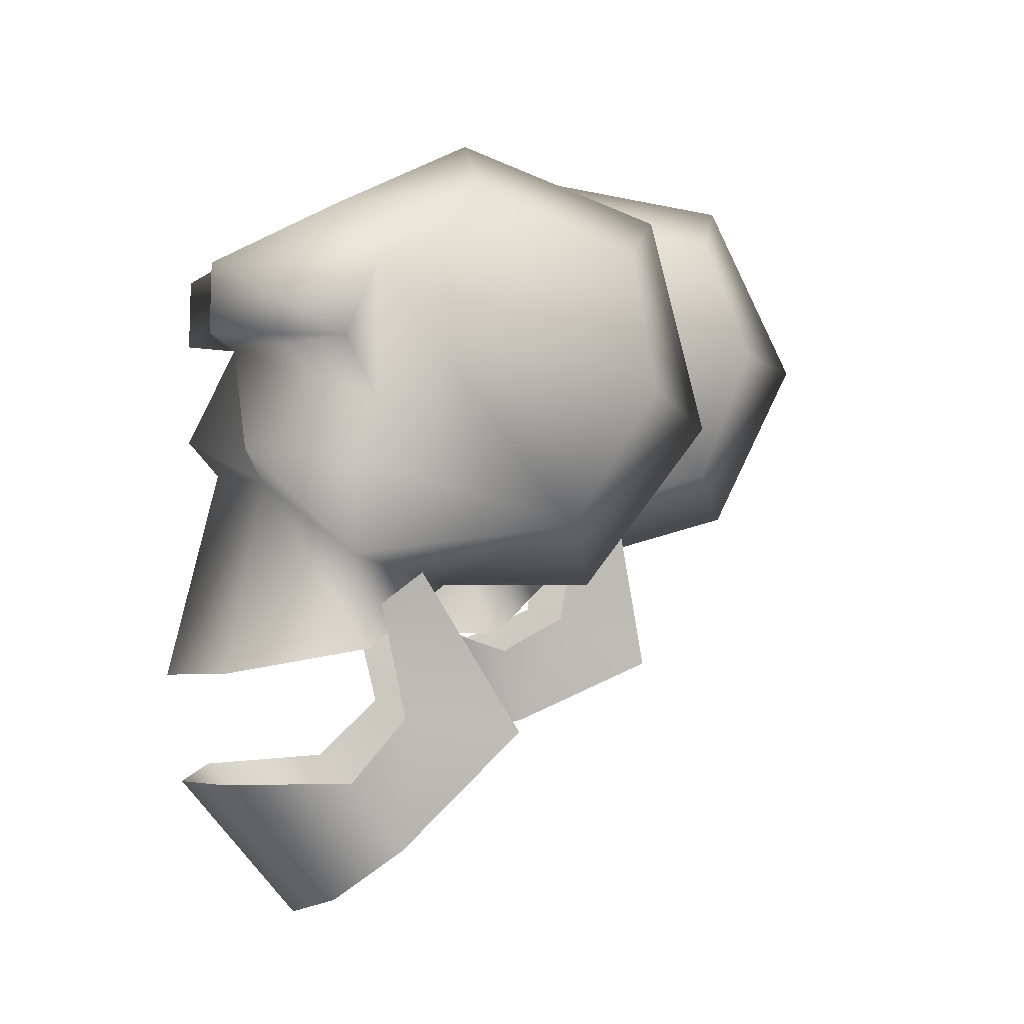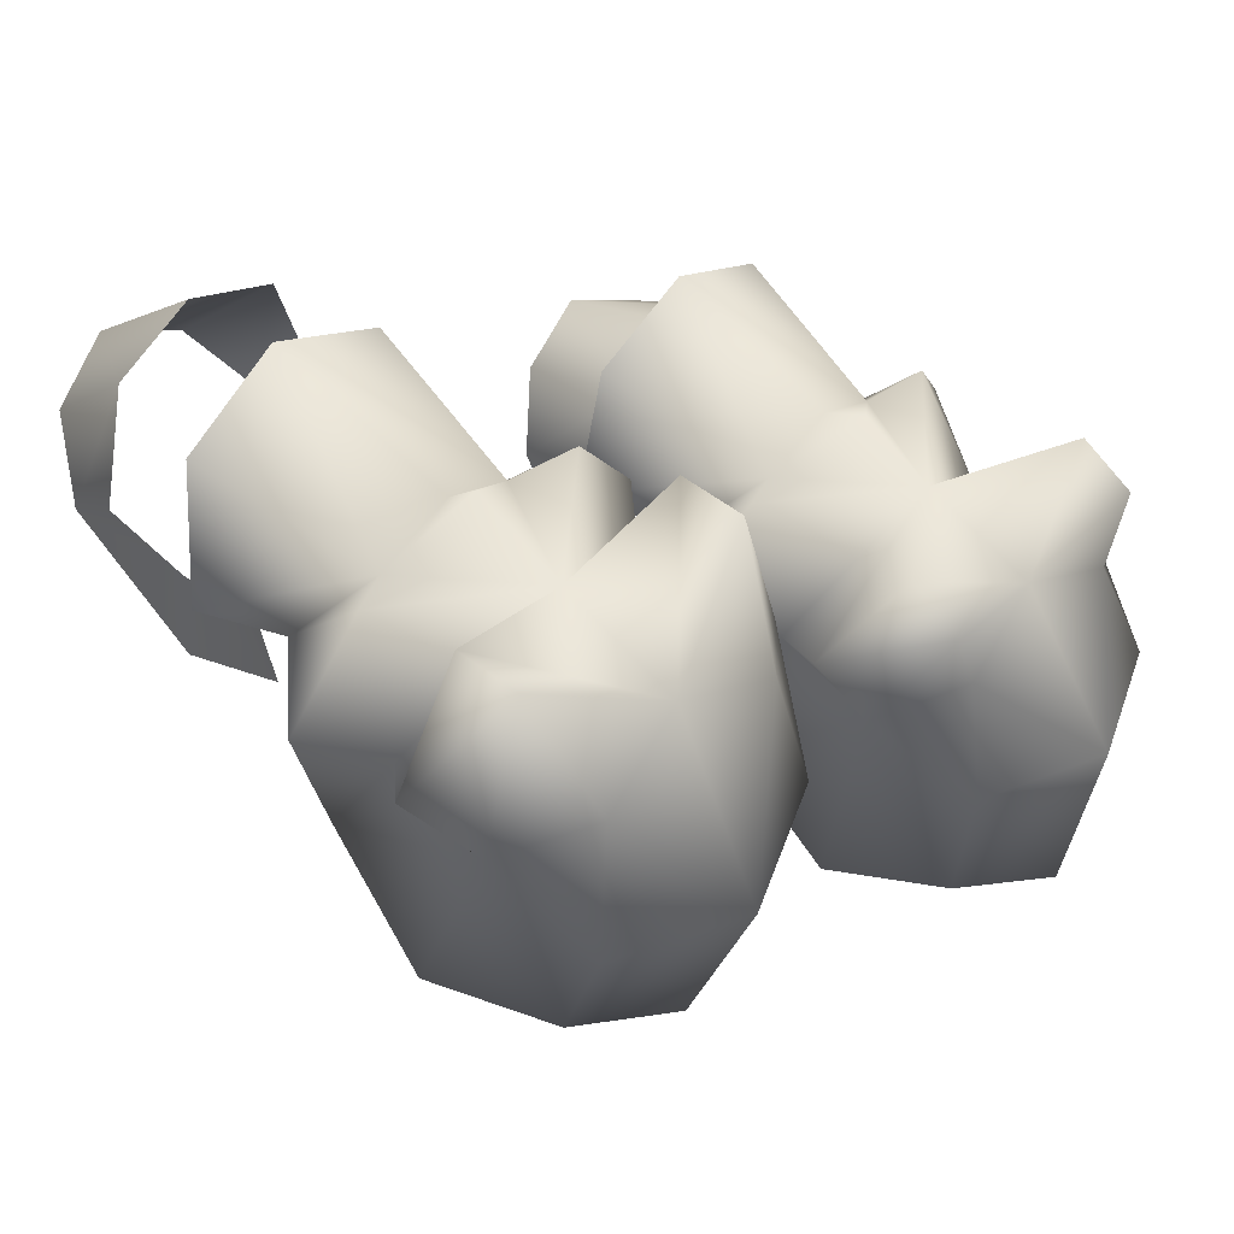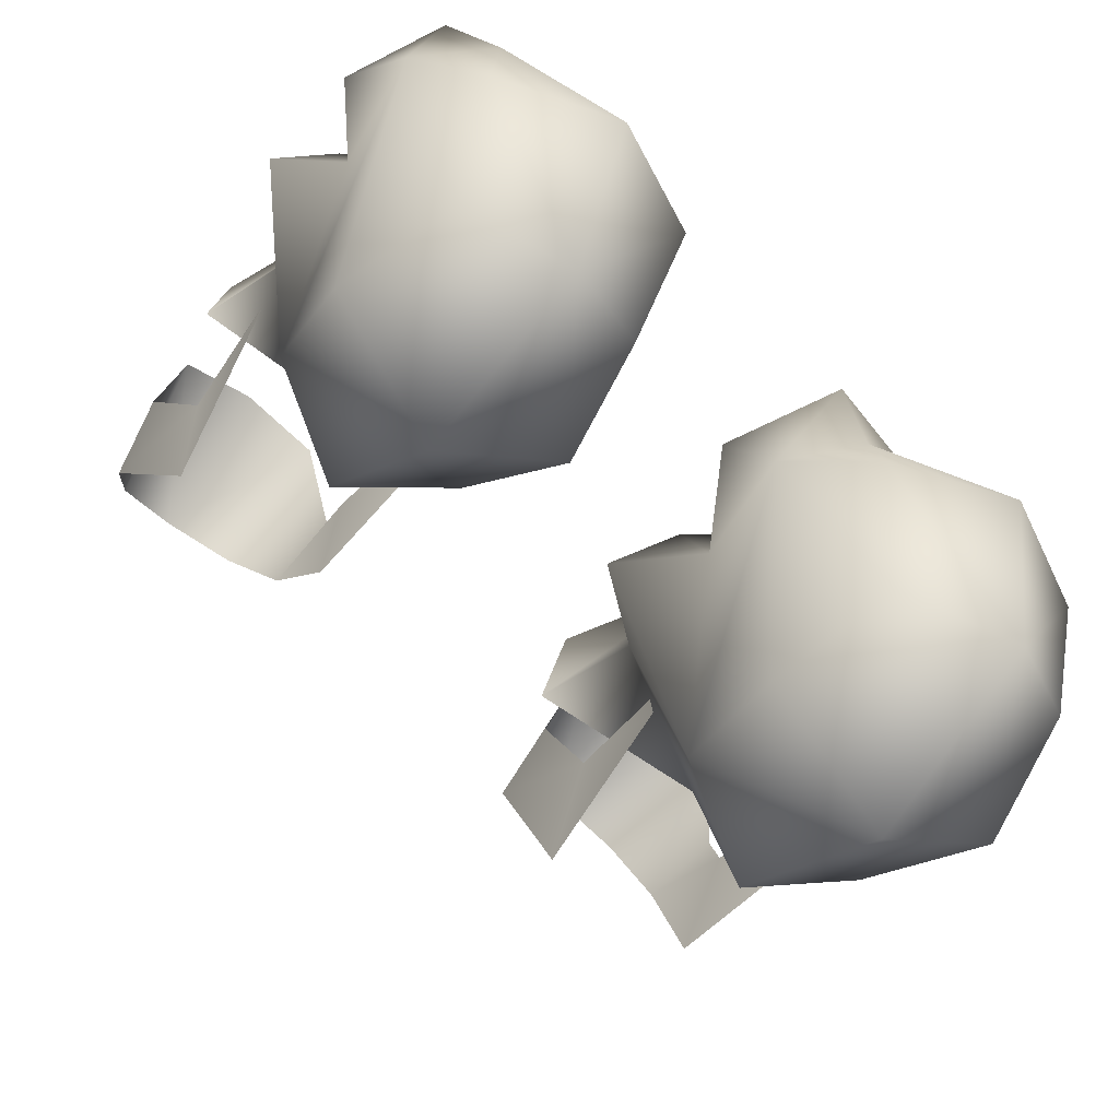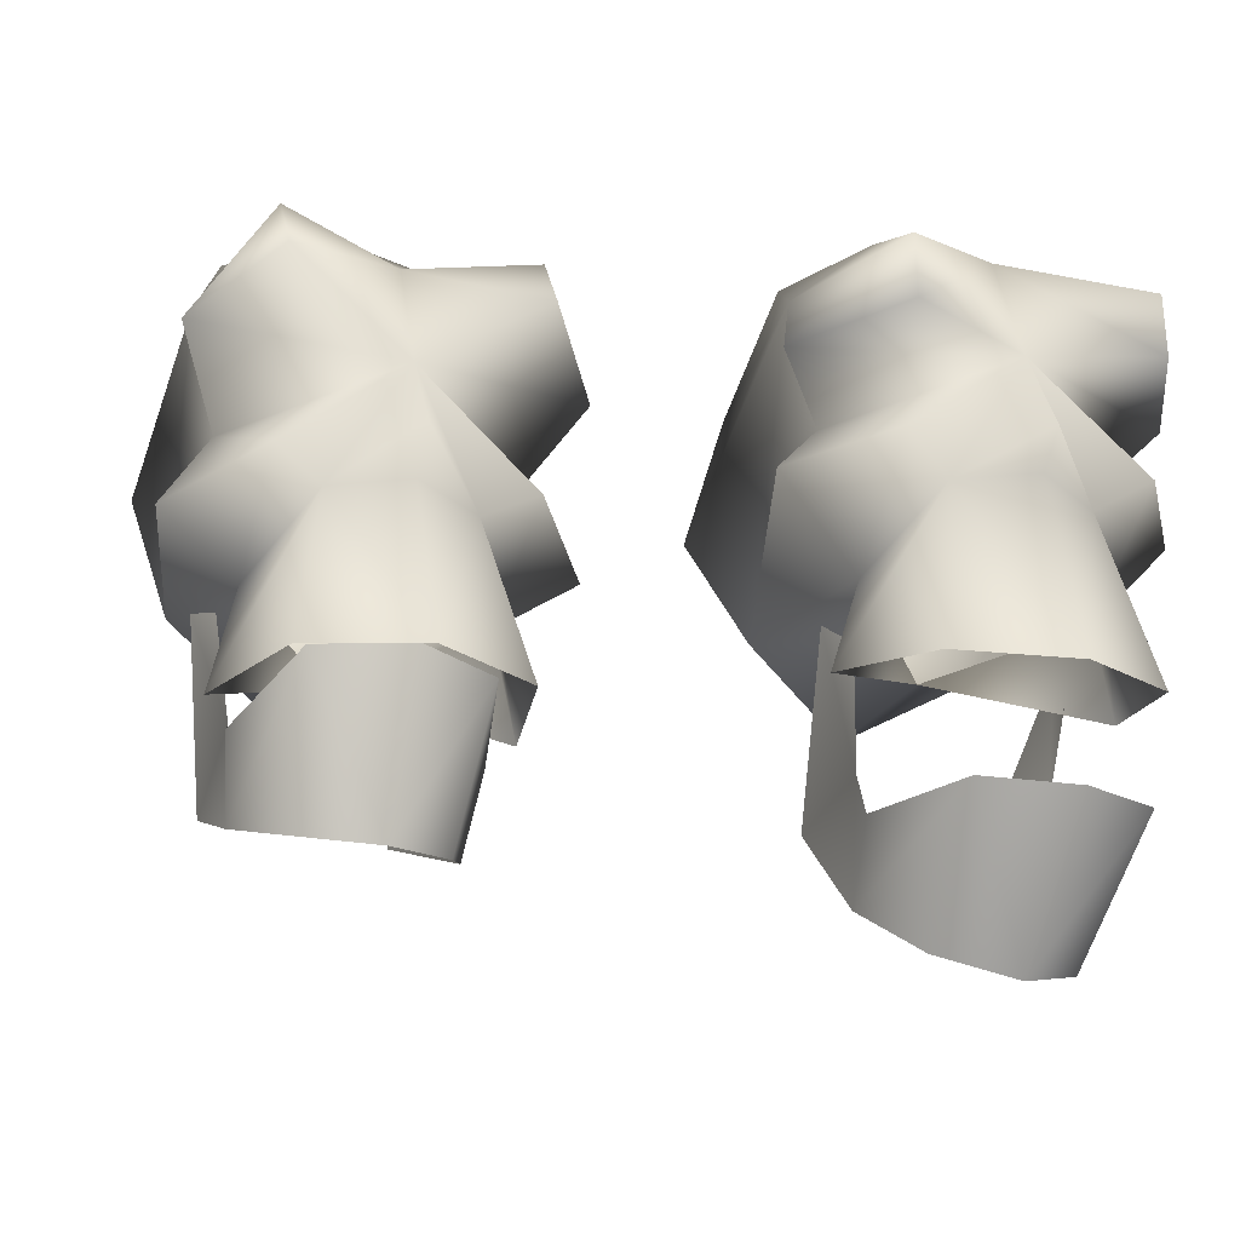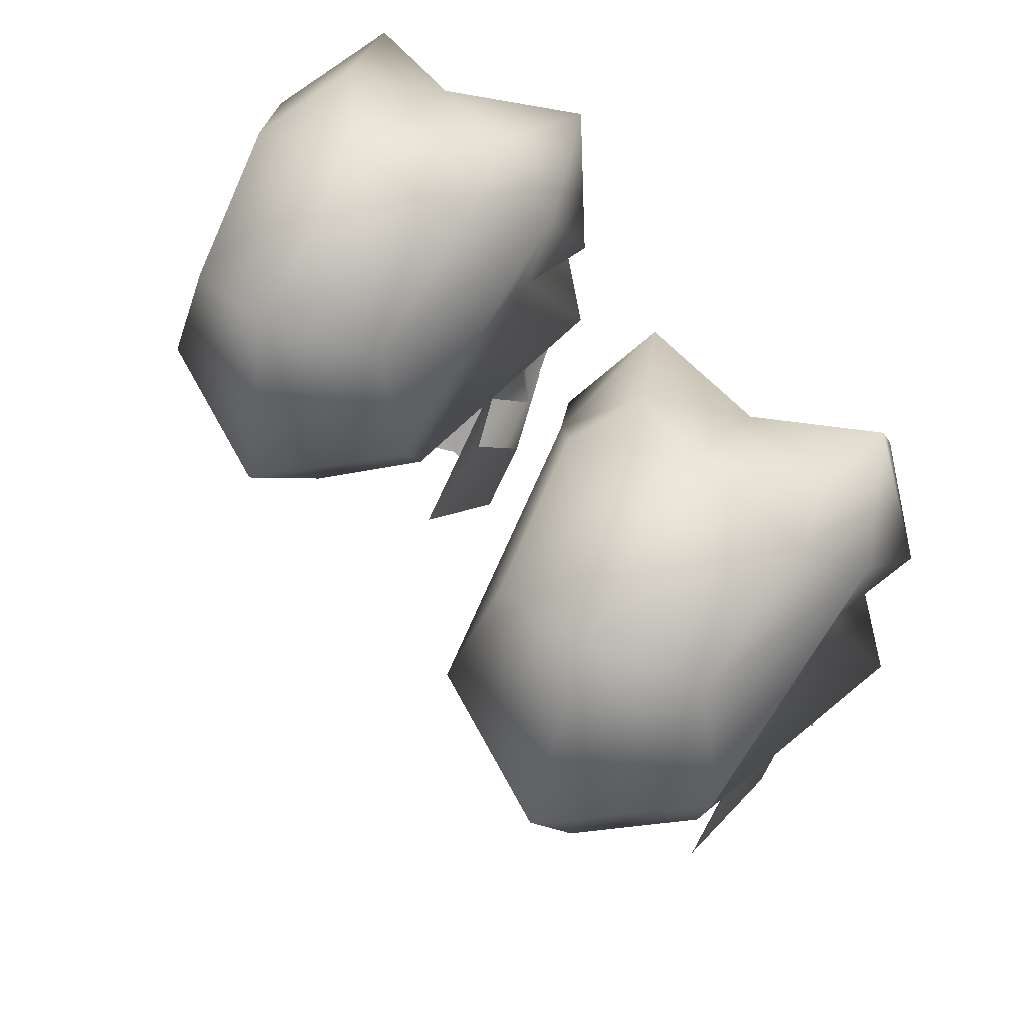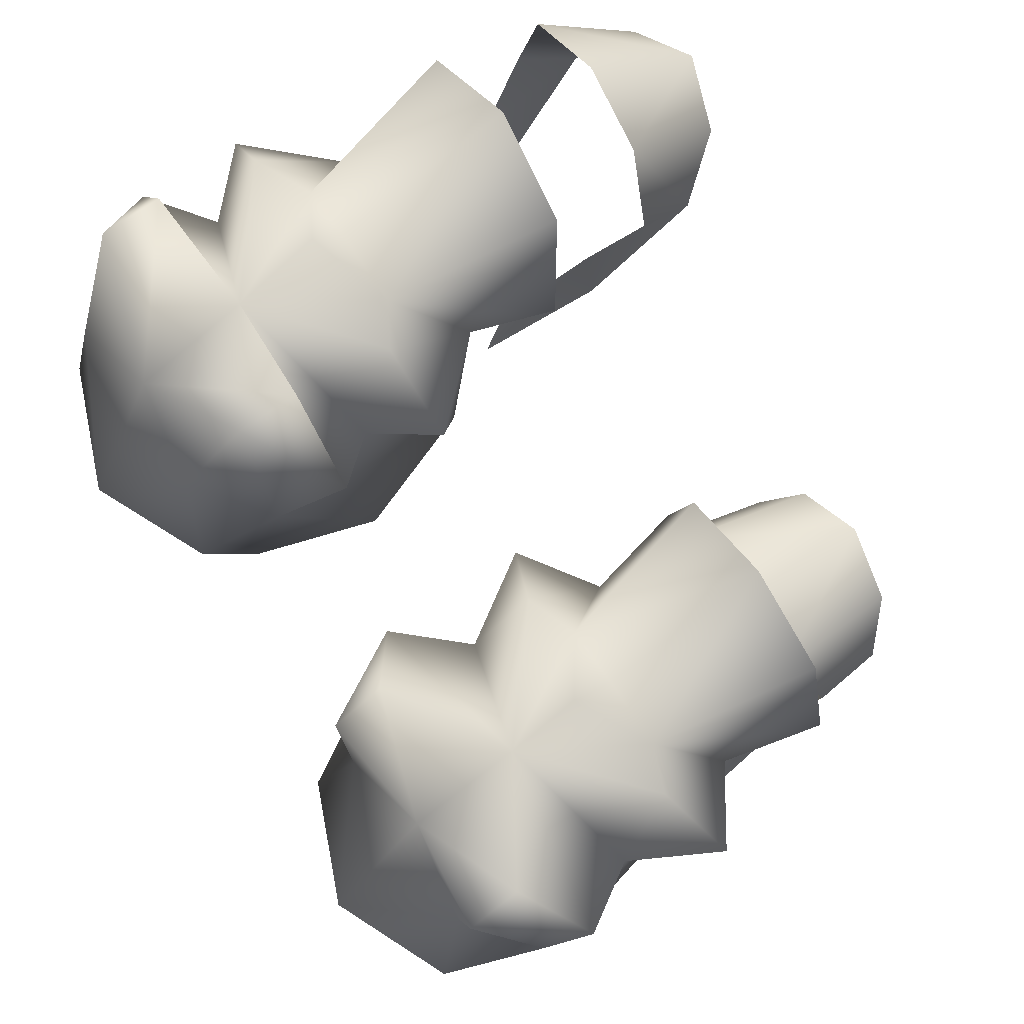
<metadata>
{"format":"obj","ext":"obj","renderer":"f3d","projection":"perspective","resolution":1024,"background":"white","views":[{"elev":1.0,"azim":78.7,"up":"+Y"},{"elev":45.3,"azim":132.2,"up":"+Z"},{"elev":-55.8,"azim":138.5,"up":"+Z"},{"elev":-24.6,"azim":-24.1,"up":"+Y"},{"elev":56.6,"azim":-150.5,"up":"+Y"},{"elev":71.8,"azim":-124.0,"up":"+Z"}]}
</metadata>
<code>
g default
v 101.6 4582 -5027
v 87.57 4692 -5044
v 99.74 4669 -5012
v 72.91 4498 -5032
v 73.55 4629 -5042
v 58.63 4590 -5160
v 63.69 4600 -4981
v 73.88 4662 -5185
v 60.48 4487 -5039
v 64.64 4694 -4969
v 64.64 4723 -4986
v 64.64 4742 -5079
v 48.92 4505 -5076
v 60.03 4554 -5032
v 55.41 4498 -4965
v 55.41 4563 -5084
v 61.04 4570 -5107
v 55.41 4728 -5163
v 54.49 4446 -5051
v 50.79 4723 -5025
v 44.02 4507 -4982
v 36.25 4432 -5013
v 36.94 4588 -4991
v 46.21 4477 -5127
v 0 4498 -4940
v 0 4535 -5088
v 0 4563 -5187
v 0 4591 -4972
v -0 4614 -4961
v 0 4654 -5232
v 0 4653 -4981
v 0 4714 -5004
v 0 4753 -5183
v 0 4770 -5079
v 0 4427 -4994
v 0 4510 -4965
v -101.6 4582 -5027
v -87.57 4692 -5044
v -99.74 4669 -5012
v -72.91 4498 -5032
v -73.55 4629 -5042
v -58.63 4590 -5160
v -63.69 4600 -4981
v -73.88 4662 -5185
v -60.48 4487 -5039
v -64.64 4694 -4969
v -64.64 4723 -4986
v -64.64 4742 -5079
v -48.92 4505 -5076
v -60.03 4554 -5032
v -55.41 4498 -4965
v -55.41 4563 -5084
v -61.04 4570 -5107
v -55.41 4728 -5163
v -54.49 4446 -5051
v -50.79 4723 -5025
v -44.02 4507 -4982
v -36.25 4432 -5013
v -36.94 4588 -4991
v -46.21 4477 -5127
g mag_impact_fear01
f 22 21 35
f 36 35 21
f 9 21 19
f 22 19 21
f 24 17 13
f 16 13 17
f 13 9 19
f 13 19 24
f 14 23 4
f 15 4 23
f 15 23 25
f 28 25 23
f 7 31 23
f 23 31 29
f 5 3 31
f 10 31 3
f 5 31 7
f 12 34 20
f 1 5 7
f 3 11 10
f 11 3 2
f 10 32 31
f 32 10 11
f 23 29 28
f 14 1 7
f 14 7 23
f 5 2 3
f 2 20 11
f 2 12 20
f 18 33 12
f 34 12 33
f 34 32 20
f 20 32 11
f 8 18 2
f 12 2 18
f 6 2 5
f 2 6 8
f 1 6 5
f 14 6 1
f 30 33 8
f 18 8 33
f 27 30 6
f 8 6 30
f 27 6 26
f 14 26 6
f 4 26 14
f 35 57 58
f 57 35 36
f 55 57 45
f 57 55 58
f 49 53 60
f 53 49 52
f 55 45 49
f 60 55 49
f 40 59 50
f 59 40 51
f 25 59 51
f 59 25 28
f 59 31 43
f 29 31 59
f 31 39 41
f 39 31 46
f 43 31 41
f 56 34 48
f 43 41 37
f 46 47 39
f 38 39 47
f 31 32 46
f 47 46 32
f 28 29 59
f 43 37 50
f 59 43 50
f 39 38 41
f 47 56 38
f 56 48 38
f 48 33 54
f 33 48 34
f 56 32 34
f 47 32 56
f 38 54 44
f 54 38 48
f 41 38 42
f 44 42 38
f 41 42 37
f 37 42 50
f 44 33 30
f 33 44 54
f 42 30 27
f 30 42 44
f 26 42 27
f 42 26 50
f 50 26 40
g default
v 348.8 4598 -4913
v 334.7 4692 -4924
v 347.1 4657 -4907
v 320.1 4508 -4922
v 320.7 4629 -4926
v 304.7 4567 -5026
v 311.3 4604 -4864
v 319.7 4632 -5064
v 306.9 4442 -4915
v 312.4 4659 -4847
v 312.2 4692 -4848
v 311.4 4731 -4977
v 295.3 4472 -4944
v 307.2 4554 -4916
v 303.2 4496 -4855
v 302 4529 -4931
v 307.6 4544 -4950
v 301.5 4701 -5056
v 300.6 4408 -4941
v 298 4723 -4909
v 291 4441 -4855
v 282.6 4382 -4910
v 284.5 4588 -4875
v 292.1 4464 -5001
v 248 4491 -4831
v 246.7 4535 -4971
v 245.8 4534 -5046
v 247.7 4591 -4856
v 247.8 4607 -4842
v 245.4 4615 -5108
v 247.6 4653 -4864
v 247.4 4714 -4887
v 245.9 4721 -5080
v 246.8 4759 -4982
v 246.4 4370 -4894
v 247.1 4438 -4838
v 145.7 4598 -4911
v 159.5 4692 -4923
v 147.6 4656 -4906
v 174.3 4508 -4921
v 173.6 4629 -4925
v 187.4 4567 -5025
v 183.9 4604 -4863
v 172 4633 -5063
v 186 4442 -4914
v 183.1 4658 -4846
v 183 4692 -4847
v 182.1 4732 -4976
v 197.4 4472 -4943
v 187.2 4554 -4915
v 192.4 4496 -4855
v 191.2 4529 -4930
v 185.5 4545 -4949
v 190.6 4701 -5055
v 191.7 4408 -4940
v 196.5 4723 -4908
v 202.9 4441 -4854
v 210.1 4382 -4909
v 210.6 4588 -4874
v 199.6 4464 -5000
g mag_impact_fear02
f 82 81 95
f 96 95 81
f 69 81 79
f 82 79 81
f 84 77 73
f 76 73 77
f 73 69 79
f 73 79 84
f 74 83 64
f 75 64 83
f 75 83 85
f 88 85 83
f 67 91 83
f 83 91 89
f 65 63 91
f 70 91 63
f 65 91 67
f 72 94 80
f 61 65 67
f 63 71 70
f 71 63 62
f 70 92 91
f 92 70 71
f 83 89 88
f 74 61 67
f 74 67 83
f 65 62 63
f 62 80 71
f 62 72 80
f 78 93 72
f 94 72 93
f 94 92 80
f 80 92 71
f 68 78 62
f 72 62 78
f 66 62 65
f 62 66 68
f 61 66 65
f 74 66 61
f 90 93 68
f 78 68 93
f 87 90 66
f 68 66 90
f 87 66 86
f 74 86 66
f 64 86 74
f 95 117 118
f 117 95 96
f 115 117 105
f 117 115 118
f 109 113 120
f 113 109 112
f 115 105 109
f 120 115 109
f 100 119 110
f 119 100 111
f 85 119 111
f 119 85 88
f 119 91 103
f 89 91 119
f 91 99 101
f 99 91 106
f 103 91 101
f 116 94 108
f 103 101 97
f 106 107 99
f 98 99 107
f 91 92 106
f 107 106 92
f 88 89 119
f 103 97 110
f 119 103 110
f 99 98 101
f 107 116 98
f 116 108 98
f 108 93 114
f 93 108 94
f 116 92 94
f 107 92 116
f 98 114 104
f 114 98 108
f 101 98 102
f 104 102 98
f 101 102 97
f 97 102 110
f 104 93 90
f 93 104 114
f 102 90 87
f 90 102 104
f 86 102 87
f 102 86 110
f 110 86 100

</code>
